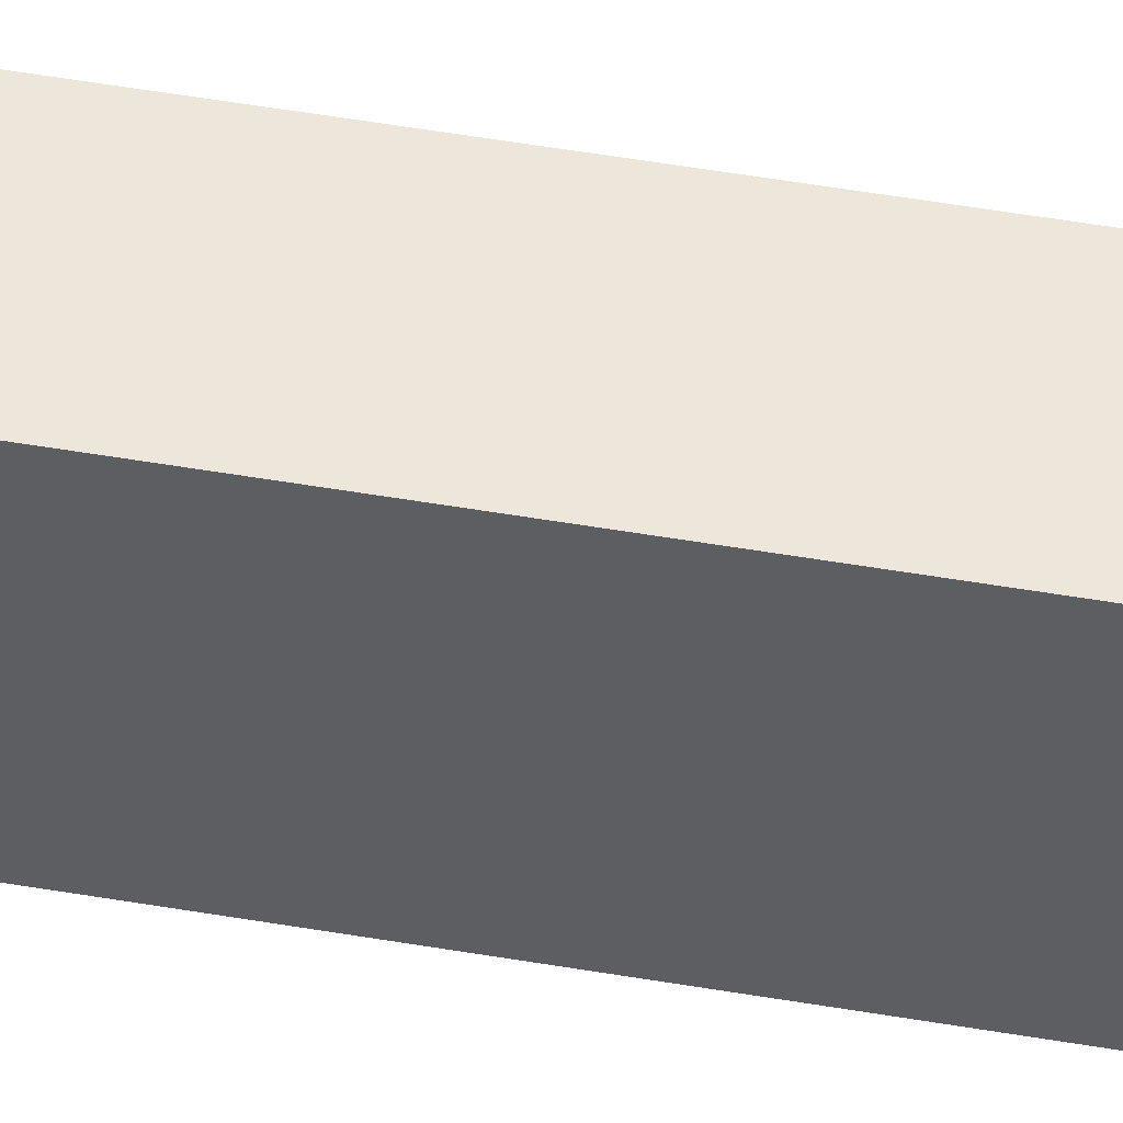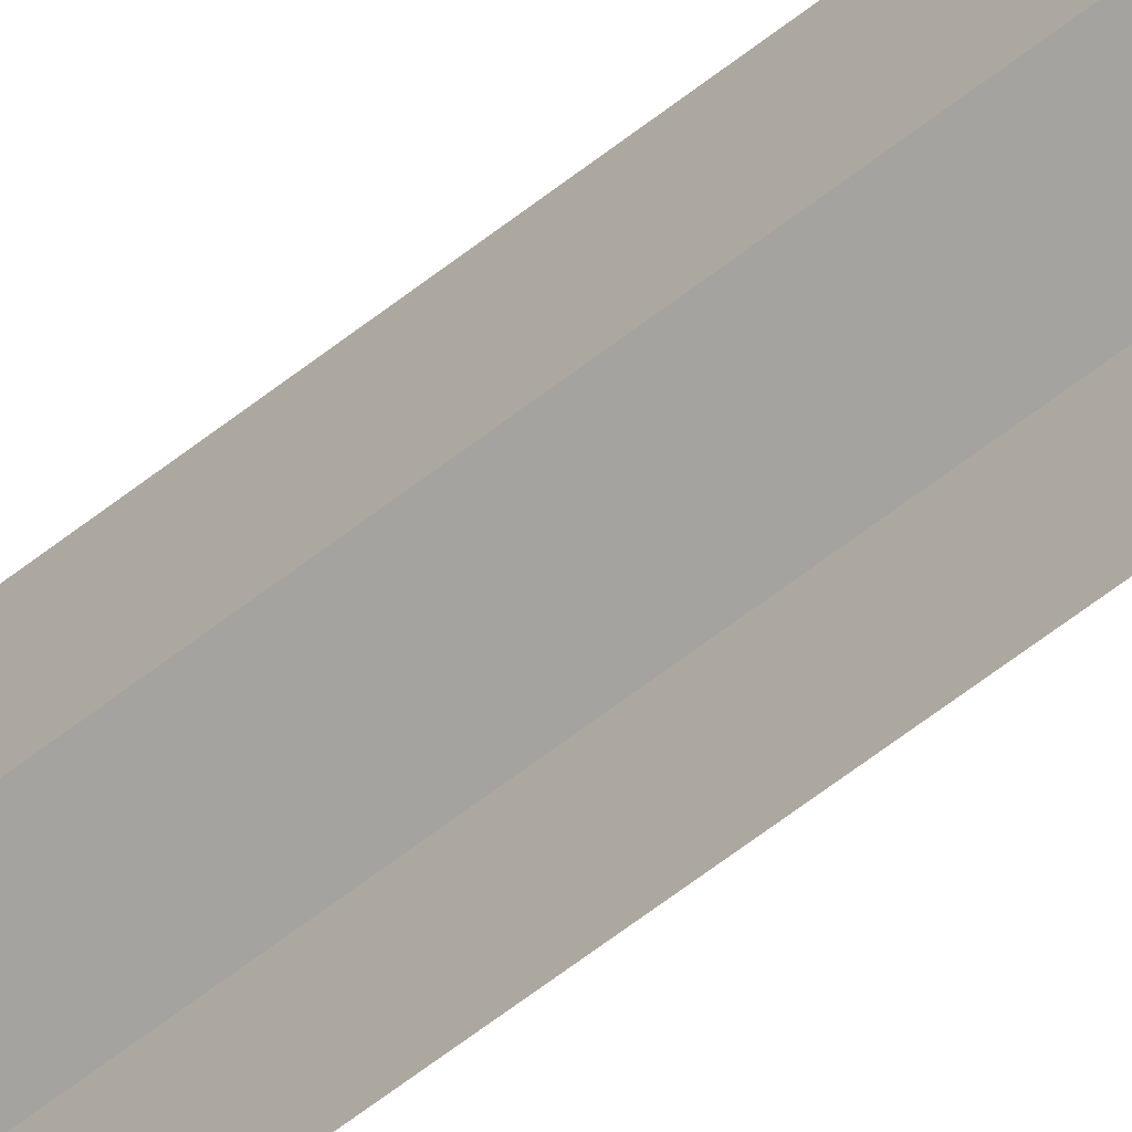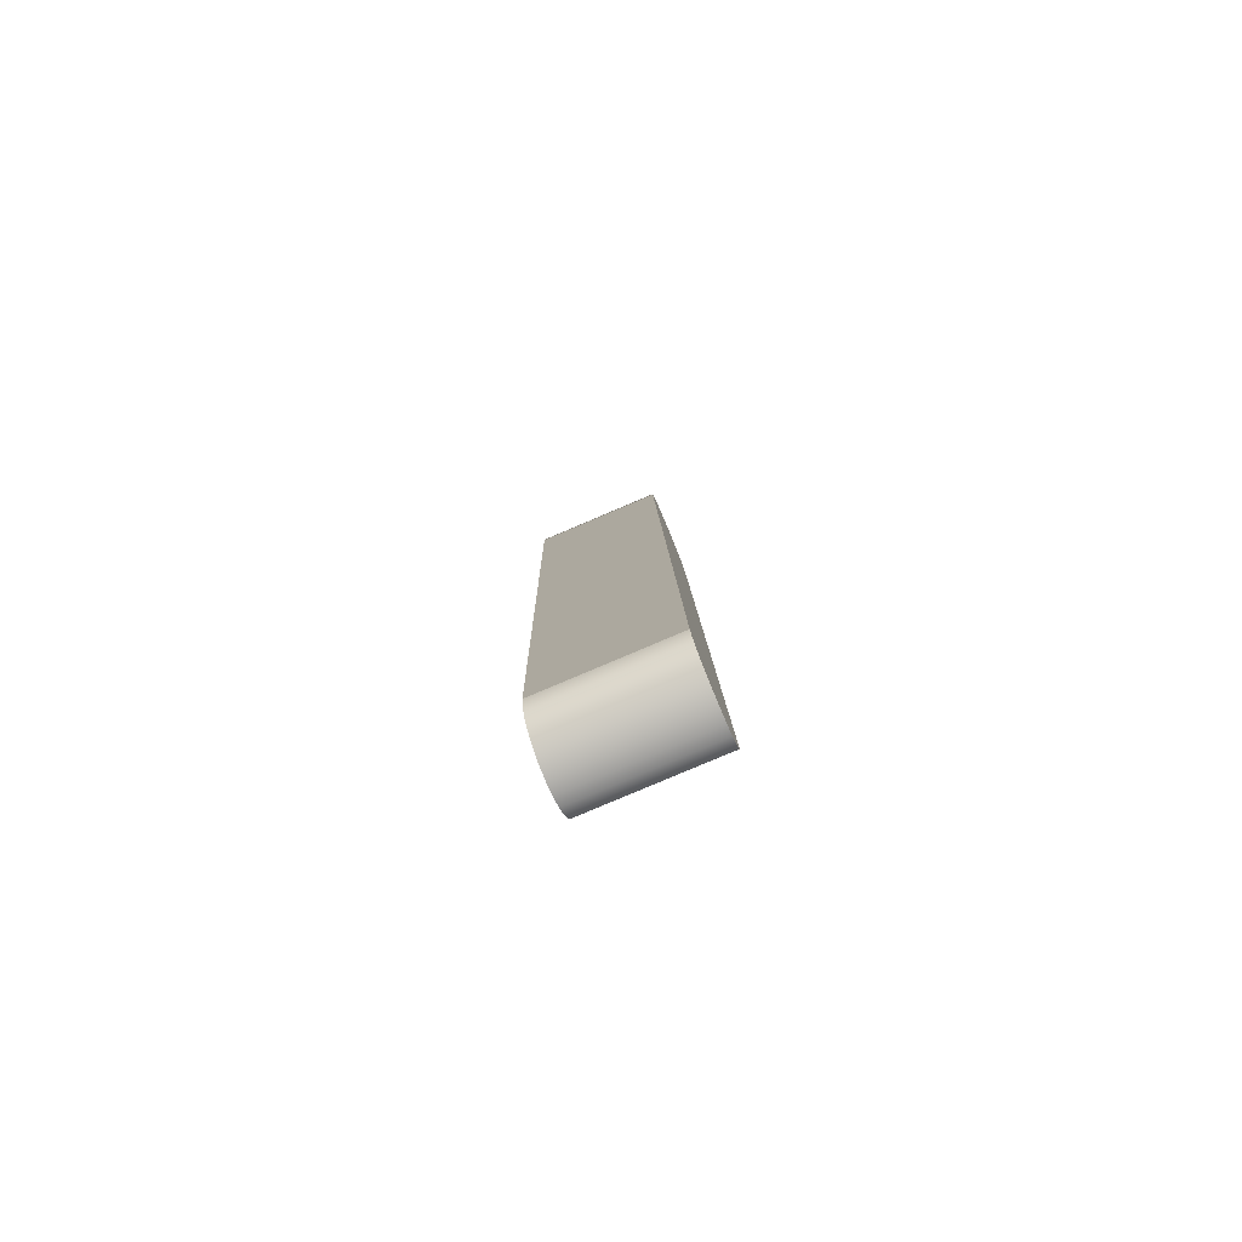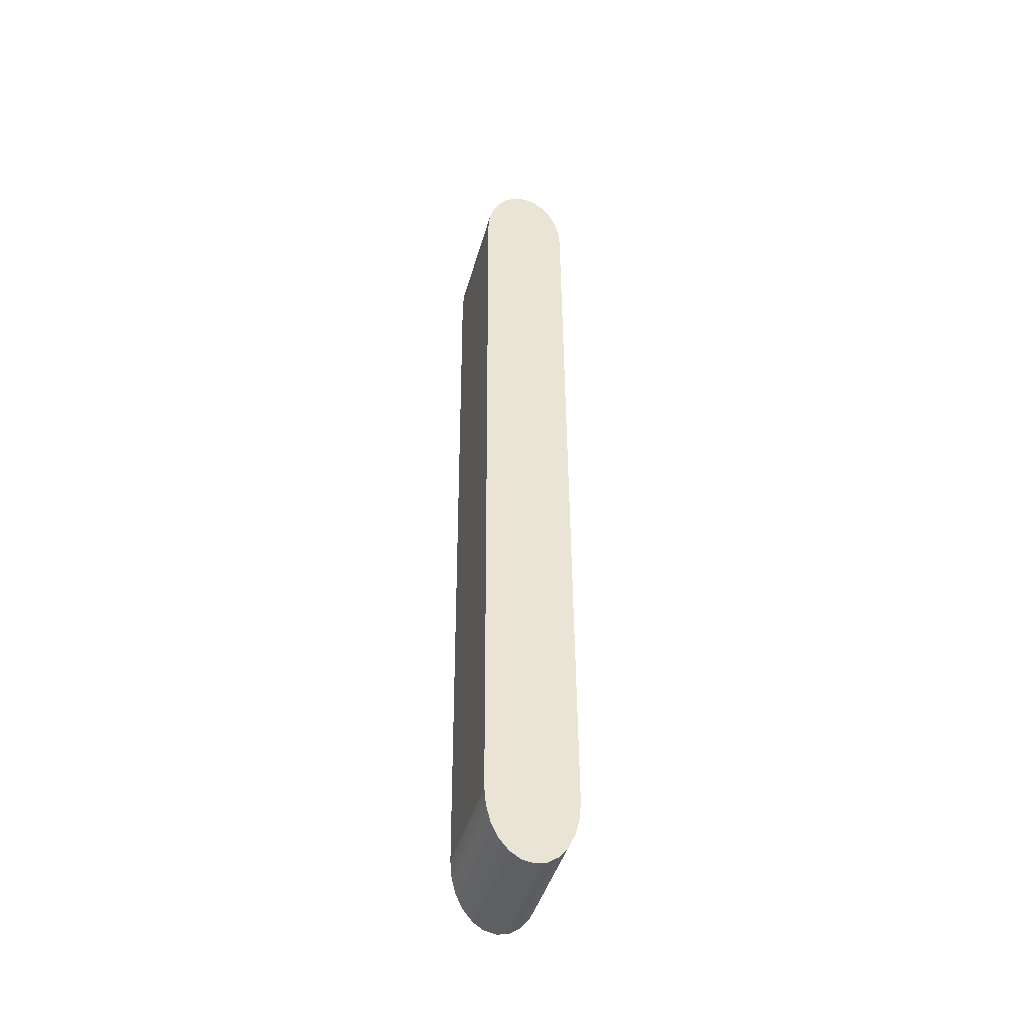
<metadata>
{"format":"obj","ext":"obj","renderer":"f3d","projection":"perspective","resolution":1024,"background":"white","views":[{"elev":49.3,"azim":-80.0,"up":"+Y"},{"elev":-72.3,"azim":126.2,"up":"+Y"},{"elev":-79.5,"azim":112.5,"up":"+Z"},{"elev":-42.1,"azim":164.4,"up":"+Z"}]}
</metadata>
<code>
o mesh116/mesh116-geometry/material_1/component_3#mesh116-geometry
v 0.131 0.3287 0.4642
v 0.1321 0.3286 0.4683
v 0.1312 0.3592 0.4648
v 0.1321 0.3286 0.4683
v 0.1324 0.3285 0.4727
v 0.1322 0.3591 0.4689
v 0.1293 0.3287 0.4607
v 0.131 0.3287 0.4642
v 0.1295 0.3592 0.4612
v 0.1322 0.3591 0.4689
v 0.1312 0.3592 0.4648
v 0.1321 0.3286 0.4683
v 0.1312 0.3592 0.4648
v 0.1295 0.3592 0.4612
v 0.131 0.3287 0.4642
v 0.1326 0.359 0.4732
v 0.1322 0.3591 0.4689
v 0.1324 0.3285 0.4727
v 0.1324 0.3285 0.4727
v 0.1324 0.3249 0.6675
v 0.1326 0.359 0.4732
v 0.1293 0.3287 0.4607
v 0.1295 0.3592 0.4612
v 0.1271 0.3288 0.458
v 0.1322 0.3591 0.4689
v 0.1114 0.3592 0.4689
v 0.1312 0.3592 0.4648
v 0.1312 0.3592 0.4648
v 0.1124 0.3593 0.4648
v 0.1295 0.3592 0.4612
v 0.1326 0.359 0.4732
v 0.111 0.3591 0.4732
v 0.1322 0.3591 0.4689
v 0.1326 0.3554 0.668
v 0.1326 0.359 0.4732
v 0.1324 0.3249 0.6675
v 0.132 0.3248 0.6718
v 0.1322 0.3554 0.6724
v 0.1324 0.3249 0.6675
v 0.1242 0.3247 0.6837
v 0.1214 0.3247 0.6843
v 0.1244 0.3552 0.6843
v 0.1214 0.3247 0.6843
v 0.1187 0.3247 0.6836
v 0.1216 0.3552 0.6848
v 0.1271 0.3288 0.458
v 0.1272 0.3593 0.4585
v 0.1244 0.3288 0.4563
v 0.1272 0.3593 0.4585
v 0.1271 0.3288 0.458
v 0.1295 0.3592 0.4612
v 0.1114 0.3592 0.4689
v 0.1124 0.3593 0.4648
v 0.1312 0.3592 0.4648
v 0.111 0.3591 0.4732
v 0.1114 0.3592 0.4689
v 0.1322 0.3591 0.4689
v 0.1124 0.3593 0.4648
v 0.1142 0.3593 0.4612
v 0.1295 0.3592 0.4612
v 0.111 0.3556 0.6675
v 0.111 0.3591 0.4732
v 0.1326 0.359 0.4732
v 0.1326 0.3554 0.668
v 0.111 0.3556 0.6675
v 0.1326 0.359 0.4732
v 0.1326 0.3554 0.668
v 0.1324 0.3249 0.6675
v 0.1322 0.3554 0.6724
v 0.1322 0.3554 0.6724
v 0.132 0.3248 0.6718
v 0.1311 0.3553 0.6765
v 0.1309 0.3248 0.6759
v 0.1311 0.3553 0.6765
v 0.132 0.3248 0.6718
v 0.1269 0.3247 0.6821
v 0.1242 0.3247 0.6837
v 0.1271 0.3552 0.6827
v 0.1216 0.3552 0.6848
v 0.1244 0.3552 0.6843
v 0.1214 0.3247 0.6843
v 0.1244 0.3552 0.6843
v 0.1271 0.3552 0.6827
v 0.1242 0.3247 0.6837
v 0.1187 0.3247 0.6836
v 0.116 0.3247 0.6818
v 0.1188 0.3552 0.6842
v 0.1188 0.3552 0.6842
v 0.1216 0.3552 0.6848
v 0.1187 0.3247 0.6836
v 0.1244 0.3288 0.4563
v 0.1246 0.3594 0.4568
v 0.1216 0.3289 0.4557
v 0.1246 0.3594 0.4568
v 0.1244 0.3288 0.4563
v 0.1272 0.3593 0.4585
v 0.1295 0.3592 0.4612
v 0.1142 0.3593 0.4612
v 0.1272 0.3593 0.4585
v 0.1124 0.3593 0.4648
v 0.1114 0.3592 0.4689
v 0.1122 0.3288 0.4642
v 0.1114 0.3592 0.4689
v 0.111 0.3591 0.4732
v 0.1112 0.3287 0.4683
v 0.1142 0.3593 0.4612
v 0.1124 0.3593 0.4648
v 0.114 0.3288 0.4607
v 0.111 0.3591 0.4732
v 0.111 0.3556 0.6675
v 0.1108 0.3286 0.4727
v 0.1113 0.3555 0.672
v 0.111 0.3556 0.6675
v 0.1326 0.3554 0.668
v 0.1322 0.3554 0.6724
v 0.1113 0.3555 0.672
v 0.1326 0.3554 0.668
v 0.1311 0.3553 0.6765
v 0.1123 0.3554 0.6761
v 0.1322 0.3554 0.6724
v 0.1311 0.3553 0.6765
v 0.1309 0.3248 0.6759
v 0.1293 0.3552 0.68
v 0.1291 0.3247 0.6794
v 0.1293 0.3552 0.68
v 0.1309 0.3248 0.6759
v 0.1291 0.3247 0.6794
v 0.1269 0.3247 0.6821
v 0.1293 0.3552 0.68
v 0.1271 0.3552 0.6827
v 0.1293 0.3552 0.68
v 0.1269 0.3247 0.6821
v 0.1216 0.3552 0.6848
v 0.1188 0.3552 0.6842
v 0.1244 0.3552 0.6843
v 0.1244 0.3552 0.6843
v 0.1188 0.3552 0.6842
v 0.1271 0.3552 0.6827
v 0.116 0.3247 0.6818
v 0.1138 0.3248 0.6791
v 0.1162 0.3553 0.6824
v 0.1162 0.3553 0.6824
v 0.1188 0.3552 0.6842
v 0.116 0.3247 0.6818
v 0.1216 0.3289 0.4557
v 0.1218 0.3594 0.4563
v 0.1188 0.3289 0.4563
v 0.1218 0.3594 0.4563
v 0.1216 0.3289 0.4557
v 0.1246 0.3594 0.4568
v 0.1272 0.3593 0.4585
v 0.1164 0.3594 0.4585
v 0.1246 0.3594 0.4568
v 0.1142 0.3593 0.4612
v 0.1164 0.3594 0.4585
v 0.1272 0.3593 0.4585
v 0.1112 0.3287 0.4683
v 0.1122 0.3288 0.4642
v 0.1114 0.3592 0.4689
v 0.1122 0.3288 0.4642
v 0.114 0.3288 0.4607
v 0.1124 0.3593 0.4648
v 0.1108 0.3286 0.4727
v 0.1112 0.3287 0.4683
v 0.111 0.3591 0.4732
v 0.1142 0.3593 0.4612
v 0.114 0.3288 0.4607
v 0.1164 0.3594 0.4585
v 0.1108 0.3251 0.6669
v 0.1108 0.3286 0.4727
v 0.111 0.3556 0.6675
v 0.1113 0.3555 0.672
v 0.1111 0.325 0.6714
v 0.111 0.3556 0.6675
v 0.1123 0.3554 0.6761
v 0.1113 0.3555 0.672
v 0.1322 0.3554 0.6724
v 0.114 0.3553 0.6796
v 0.1123 0.3554 0.6761
v 0.1311 0.3553 0.6765
v 0.1293 0.3552 0.68
v 0.114 0.3553 0.6796
v 0.1311 0.3553 0.6765
v 0.1271 0.3552 0.6827
v 0.1162 0.3553 0.6824
v 0.1293 0.3552 0.68
v 0.1188 0.3552 0.6842
v 0.1162 0.3553 0.6824
v 0.1271 0.3552 0.6827
v 0.1121 0.3249 0.6755
v 0.1123 0.3554 0.6761
v 0.1138 0.3248 0.6791
v 0.114 0.3553 0.6796
v 0.1162 0.3553 0.6824
v 0.1138 0.3248 0.6791
v 0.1188 0.3289 0.4563
v 0.119 0.3594 0.4568
v 0.1162 0.3289 0.458
v 0.119 0.3594 0.4568
v 0.1188 0.3289 0.4563
v 0.1218 0.3594 0.4563
v 0.1218 0.3594 0.4563
v 0.1246 0.3594 0.4568
v 0.119 0.3594 0.4568
v 0.1164 0.3594 0.4585
v 0.119 0.3594 0.4568
v 0.1246 0.3594 0.4568
v 0.1162 0.3289 0.458
v 0.1164 0.3594 0.4585
v 0.114 0.3288 0.4607
v 0.1108 0.3251 0.6669
v 0.111 0.3556 0.6675
v 0.1111 0.325 0.6714
v 0.1111 0.325 0.6714
v 0.1113 0.3555 0.672
v 0.1121 0.3249 0.6755
v 0.1123 0.3554 0.6761
v 0.1121 0.3249 0.6755
v 0.1113 0.3555 0.672
v 0.114 0.3553 0.6796
v 0.1138 0.3248 0.6791
v 0.1123 0.3554 0.6761
v 0.1162 0.3553 0.6824
v 0.114 0.3553 0.6796
v 0.1293 0.3552 0.68
v 0.1164 0.3594 0.4585
v 0.1162 0.3289 0.458
v 0.119 0.3594 0.4568
v 0.1312 0.3592 0.4648
v 0.1321 0.3286 0.4683
v 0.131 0.3287 0.4642
v 0.1322 0.3591 0.4689
v 0.1324 0.3285 0.4727
v 0.1321 0.3286 0.4683
v 0.1295 0.3592 0.4612
v 0.131 0.3287 0.4642
v 0.1293 0.3287 0.4607
v 0.1321 0.3286 0.4683
v 0.1312 0.3592 0.4648
v 0.1322 0.3591 0.4689
v 0.131 0.3287 0.4642
v 0.1295 0.3592 0.4612
v 0.1312 0.3592 0.4648
v 0.1324 0.3285 0.4727
v 0.1322 0.3591 0.4689
v 0.1326 0.359 0.4732
v 0.1326 0.359 0.4732
v 0.1324 0.3249 0.6675
v 0.1324 0.3285 0.4727
v 0.1271 0.3288 0.458
v 0.1295 0.3592 0.4612
v 0.1293 0.3287 0.4607
v 0.1312 0.3592 0.4648
v 0.1114 0.3592 0.4689
v 0.1322 0.3591 0.4689
v 0.1295 0.3592 0.4612
v 0.1124 0.3593 0.4648
v 0.1312 0.3592 0.4648
v 0.1322 0.3591 0.4689
v 0.111 0.3591 0.4732
v 0.1326 0.359 0.4732
v 0.1324 0.3249 0.6675
v 0.1326 0.359 0.4732
v 0.1326 0.3554 0.668
v 0.1324 0.3249 0.6675
v 0.1322 0.3554 0.6724
v 0.132 0.3248 0.6718
v 0.1244 0.3552 0.6843
v 0.1214 0.3247 0.6843
v 0.1242 0.3247 0.6837
v 0.1216 0.3552 0.6848
v 0.1187 0.3247 0.6836
v 0.1214 0.3247 0.6843
v 0.1244 0.3288 0.4563
v 0.1272 0.3593 0.4585
v 0.1271 0.3288 0.458
v 0.1295 0.3592 0.4612
v 0.1271 0.3288 0.458
v 0.1272 0.3593 0.4585
v 0.1312 0.3592 0.4648
v 0.1124 0.3593 0.4648
v 0.1114 0.3592 0.4689
v 0.1322 0.3591 0.4689
v 0.1114 0.3592 0.4689
v 0.111 0.3591 0.4732
v 0.1295 0.3592 0.4612
v 0.1142 0.3593 0.4612
v 0.1124 0.3593 0.4648
v 0.1326 0.359 0.4732
v 0.111 0.3591 0.4732
v 0.111 0.3556 0.6675
v 0.1326 0.359 0.4732
v 0.111 0.3556 0.6675
v 0.1326 0.3554 0.668
v 0.1322 0.3554 0.6724
v 0.1324 0.3249 0.6675
v 0.1326 0.3554 0.668
v 0.1311 0.3553 0.6765
v 0.132 0.3248 0.6718
v 0.1322 0.3554 0.6724
v 0.132 0.3248 0.6718
v 0.1311 0.3553 0.6765
v 0.1309 0.3248 0.6759
v 0.1271 0.3552 0.6827
v 0.1242 0.3247 0.6837
v 0.1269 0.3247 0.6821
v 0.1214 0.3247 0.6843
v 0.1244 0.3552 0.6843
v 0.1216 0.3552 0.6848
v 0.1242 0.3247 0.6837
v 0.1271 0.3552 0.6827
v 0.1244 0.3552 0.6843
v 0.1188 0.3552 0.6842
v 0.116 0.3247 0.6818
v 0.1187 0.3247 0.6836
v 0.1187 0.3247 0.6836
v 0.1216 0.3552 0.6848
v 0.1188 0.3552 0.6842
v 0.1216 0.3289 0.4557
v 0.1246 0.3594 0.4568
v 0.1244 0.3288 0.4563
v 0.1272 0.3593 0.4585
v 0.1244 0.3288 0.4563
v 0.1246 0.3594 0.4568
v 0.1272 0.3593 0.4585
v 0.1142 0.3593 0.4612
v 0.1295 0.3592 0.4612
v 0.1122 0.3288 0.4642
v 0.1114 0.3592 0.4689
v 0.1124 0.3593 0.4648
v 0.1112 0.3287 0.4683
v 0.111 0.3591 0.4732
v 0.1114 0.3592 0.4689
v 0.114 0.3288 0.4607
v 0.1124 0.3593 0.4648
v 0.1142 0.3593 0.4612
v 0.1108 0.3286 0.4727
v 0.111 0.3556 0.6675
v 0.111 0.3591 0.4732
v 0.1326 0.3554 0.668
v 0.111 0.3556 0.6675
v 0.1113 0.3555 0.672
v 0.1326 0.3554 0.668
v 0.1113 0.3555 0.672
v 0.1322 0.3554 0.6724
v 0.1322 0.3554 0.6724
v 0.1123 0.3554 0.6761
v 0.1311 0.3553 0.6765
v 0.1293 0.3552 0.68
v 0.1309 0.3248 0.6759
v 0.1311 0.3553 0.6765
v 0.1309 0.3248 0.6759
v 0.1293 0.3552 0.68
v 0.1291 0.3247 0.6794
v 0.1293 0.3552 0.68
v 0.1269 0.3247 0.6821
v 0.1291 0.3247 0.6794
v 0.1269 0.3247 0.6821
v 0.1293 0.3552 0.68
v 0.1271 0.3552 0.6827
v 0.1244 0.3552 0.6843
v 0.1188 0.3552 0.6842
v 0.1216 0.3552 0.6848
v 0.1271 0.3552 0.6827
v 0.1188 0.3552 0.6842
v 0.1244 0.3552 0.6843
v 0.1162 0.3553 0.6824
v 0.1138 0.3248 0.6791
v 0.116 0.3247 0.6818
v 0.116 0.3247 0.6818
v 0.1188 0.3552 0.6842
v 0.1162 0.3553 0.6824
v 0.1188 0.3289 0.4563
v 0.1218 0.3594 0.4563
v 0.1216 0.3289 0.4557
v 0.1246 0.3594 0.4568
v 0.1216 0.3289 0.4557
v 0.1218 0.3594 0.4563
v 0.1246 0.3594 0.4568
v 0.1164 0.3594 0.4585
v 0.1272 0.3593 0.4585
v 0.1272 0.3593 0.4585
v 0.1164 0.3594 0.4585
v 0.1142 0.3593 0.4612
v 0.1114 0.3592 0.4689
v 0.1122 0.3288 0.4642
v 0.1112 0.3287 0.4683
v 0.1124 0.3593 0.4648
v 0.114 0.3288 0.4607
v 0.1122 0.3288 0.4642
v 0.111 0.3591 0.4732
v 0.1112 0.3287 0.4683
v 0.1108 0.3286 0.4727
v 0.1164 0.3594 0.4585
v 0.114 0.3288 0.4607
v 0.1142 0.3593 0.4612
v 0.111 0.3556 0.6675
v 0.1108 0.3286 0.4727
v 0.1108 0.3251 0.6669
v 0.111 0.3556 0.6675
v 0.1111 0.325 0.6714
v 0.1113 0.3555 0.672
v 0.1322 0.3554 0.6724
v 0.1113 0.3555 0.672
v 0.1123 0.3554 0.6761
v 0.1311 0.3553 0.6765
v 0.1123 0.3554 0.6761
v 0.114 0.3553 0.6796
v 0.1311 0.3553 0.6765
v 0.114 0.3553 0.6796
v 0.1293 0.3552 0.68
v 0.1293 0.3552 0.68
v 0.1162 0.3553 0.6824
v 0.1271 0.3552 0.6827
v 0.1271 0.3552 0.6827
v 0.1162 0.3553 0.6824
v 0.1188 0.3552 0.6842
v 0.1138 0.3248 0.6791
v 0.1123 0.3554 0.6761
v 0.1121 0.3249 0.6755
v 0.1138 0.3248 0.6791
v 0.1162 0.3553 0.6824
v 0.114 0.3553 0.6796
v 0.1162 0.3289 0.458
v 0.119 0.3594 0.4568
v 0.1188 0.3289 0.4563
v 0.1218 0.3594 0.4563
v 0.1188 0.3289 0.4563
v 0.119 0.3594 0.4568
v 0.119 0.3594 0.4568
v 0.1246 0.3594 0.4568
v 0.1218 0.3594 0.4563
v 0.1246 0.3594 0.4568
v 0.119 0.3594 0.4568
v 0.1164 0.3594 0.4585
v 0.114 0.3288 0.4607
v 0.1164 0.3594 0.4585
v 0.1162 0.3289 0.458
v 0.1111 0.325 0.6714
v 0.111 0.3556 0.6675
v 0.1108 0.3251 0.6669
v 0.1121 0.3249 0.6755
v 0.1113 0.3555 0.672
v 0.1111 0.325 0.6714
v 0.1113 0.3555 0.672
v 0.1121 0.3249 0.6755
v 0.1123 0.3554 0.6761
v 0.1123 0.3554 0.6761
v 0.1138 0.3248 0.6791
v 0.114 0.3553 0.6796
v 0.1293 0.3552 0.68
v 0.114 0.3553 0.6796
v 0.1162 0.3553 0.6824
v 0.119 0.3594 0.4568
v 0.1162 0.3289 0.458
v 0.1164 0.3594 0.4585
f 1 2 3
f 4 5 6
f 7 8 9
f 10 11 12
f 13 14 15
f 16 17 18
f 19 20 21
f 22 23 24
f 25 26 27
f 28 29 30
f 31 32 33
f 34 35 36
f 37 38 39
f 40 41 42
f 43 44 45
f 46 47 48
f 49 50 51
f 52 53 54
f 55 56 57
f 58 59 60
f 61 62 63
f 64 65 66
f 67 68 69
f 70 71 72
f 73 74 75
f 76 77 78
f 79 80 81
f 82 83 84
f 85 86 87
f 88 89 90
f 91 92 93
f 94 95 96
f 97 98 99
f 100 101 102
f 103 104 105
f 106 107 108
f 109 110 111
f 112 113 114
f 115 116 117
f 118 119 120
f 121 122 123
f 124 125 126
f 127 128 129
f 130 131 132
f 133 134 135
f 136 137 138
f 139 140 141
f 142 143 144
f 145 146 147
f 148 149 150
f 151 152 153
f 154 155 156
f 157 158 159
f 160 161 162
f 163 164 165
f 166 167 168
f 169 170 171
f 172 173 174
f 175 176 177
f 178 179 180
f 181 182 183
f 184 185 186
f 187 188 189
f 190 191 192
f 193 194 195
f 196 197 198
f 199 200 201
f 202 203 204
f 205 206 207
f 208 209 210
f 211 212 213
f 214 215 216
f 217 218 219
f 220 221 222
f 223 224 225
f 226 227 228
f 229 230 231
f 232 233 234
f 235 236 237
f 238 239 240
f 241 242 243
f 244 245 246
f 247 248 249
f 250 251 252
f 253 254 255
f 256 257 258
f 259 260 261
f 262 263 264
f 265 266 267
f 268 269 270
f 271 272 273
f 274 275 276
f 277 278 279
f 280 281 282
f 283 284 285
f 286 287 288
f 289 290 291
f 292 293 294
f 295 296 297
f 298 299 300
f 301 302 303
f 304 305 306
f 307 308 309
f 310 311 312
f 313 314 315
f 316 317 318
f 319 320 321
f 322 323 324
f 325 326 327
f 328 329 330
f 331 332 333
f 334 335 336
f 337 338 339
f 340 341 342
f 343 344 345
f 346 347 348
f 349 350 351
f 352 353 354
f 355 356 357
f 358 359 360
f 361 362 363
f 364 365 366
f 367 368 369
f 370 371 372
f 373 374 375
f 376 377 378
f 379 380 381
f 382 383 384
f 385 386 387
f 388 389 390
f 391 392 393
f 394 395 396
f 397 398 399
f 400 401 402
f 403 404 405
f 406 407 408
f 409 410 411
f 412 413 414
f 415 416 417
f 418 419 420
f 421 422 423
f 424 425 426
f 427 428 429
f 430 431 432
f 433 434 435
f 436 437 438
f 439 440 441
f 442 443 444
f 445 446 447
f 448 449 450
f 451 452 453
f 454 455 456

</code>
